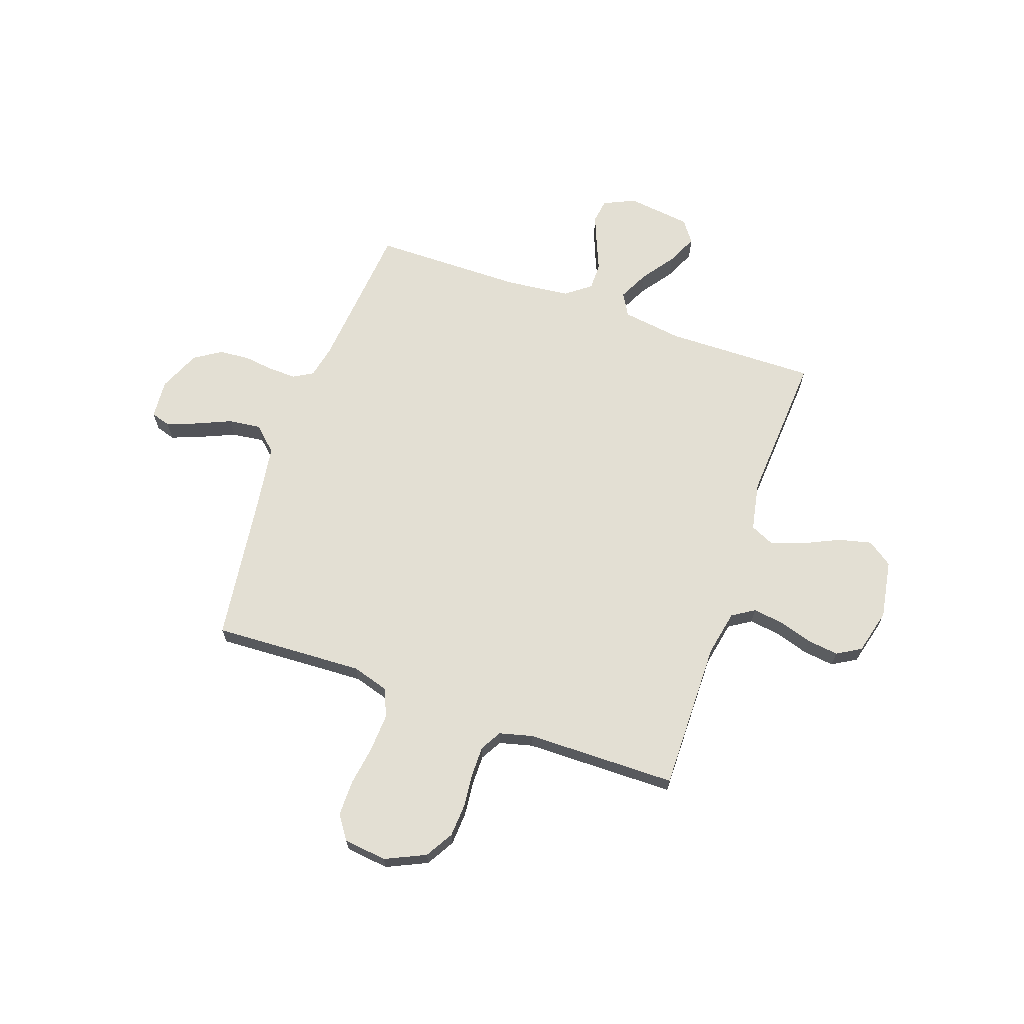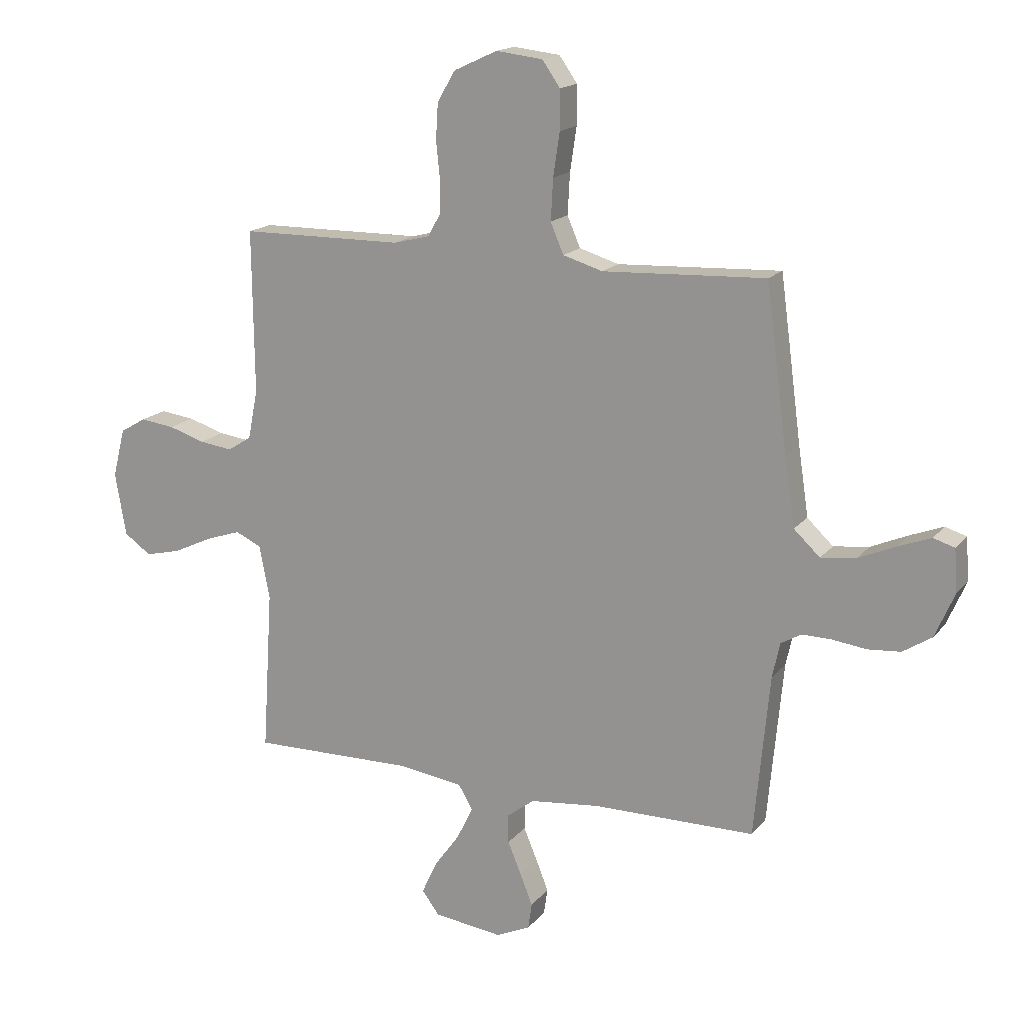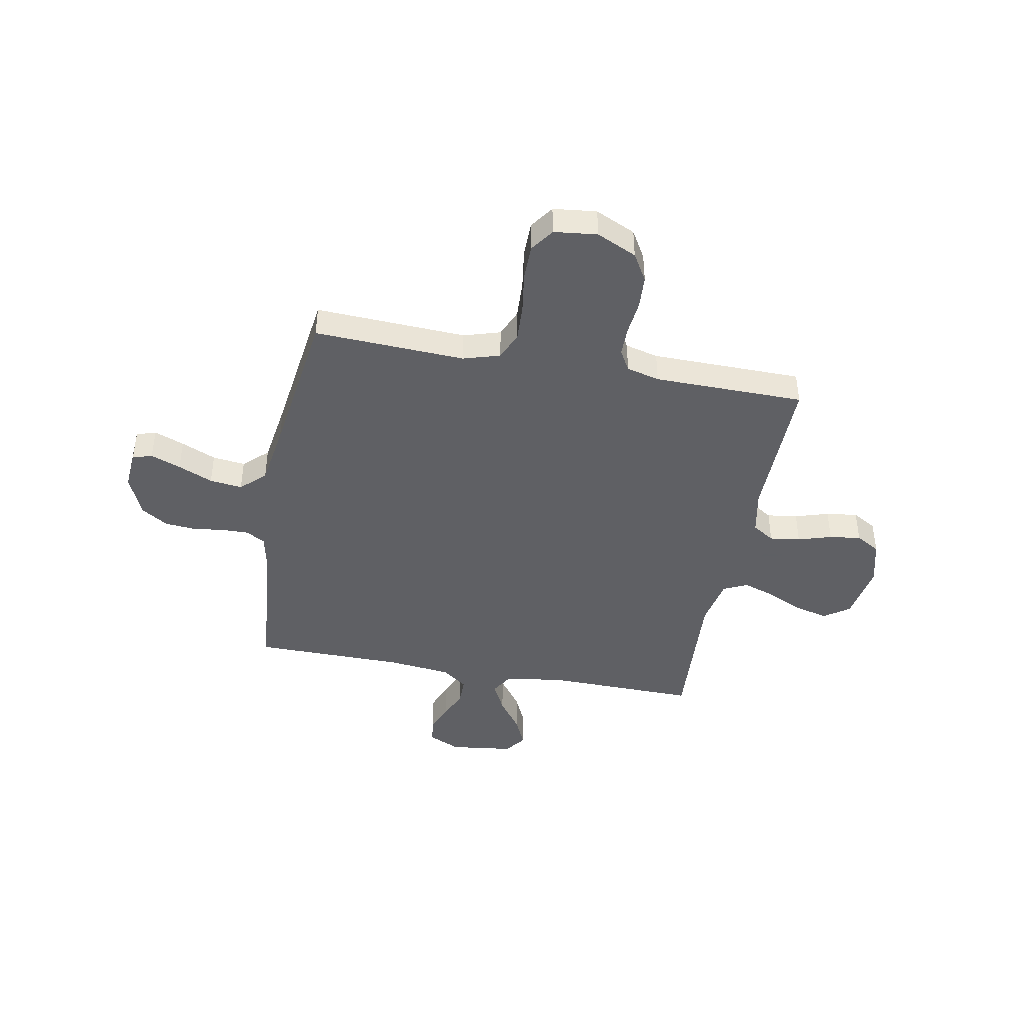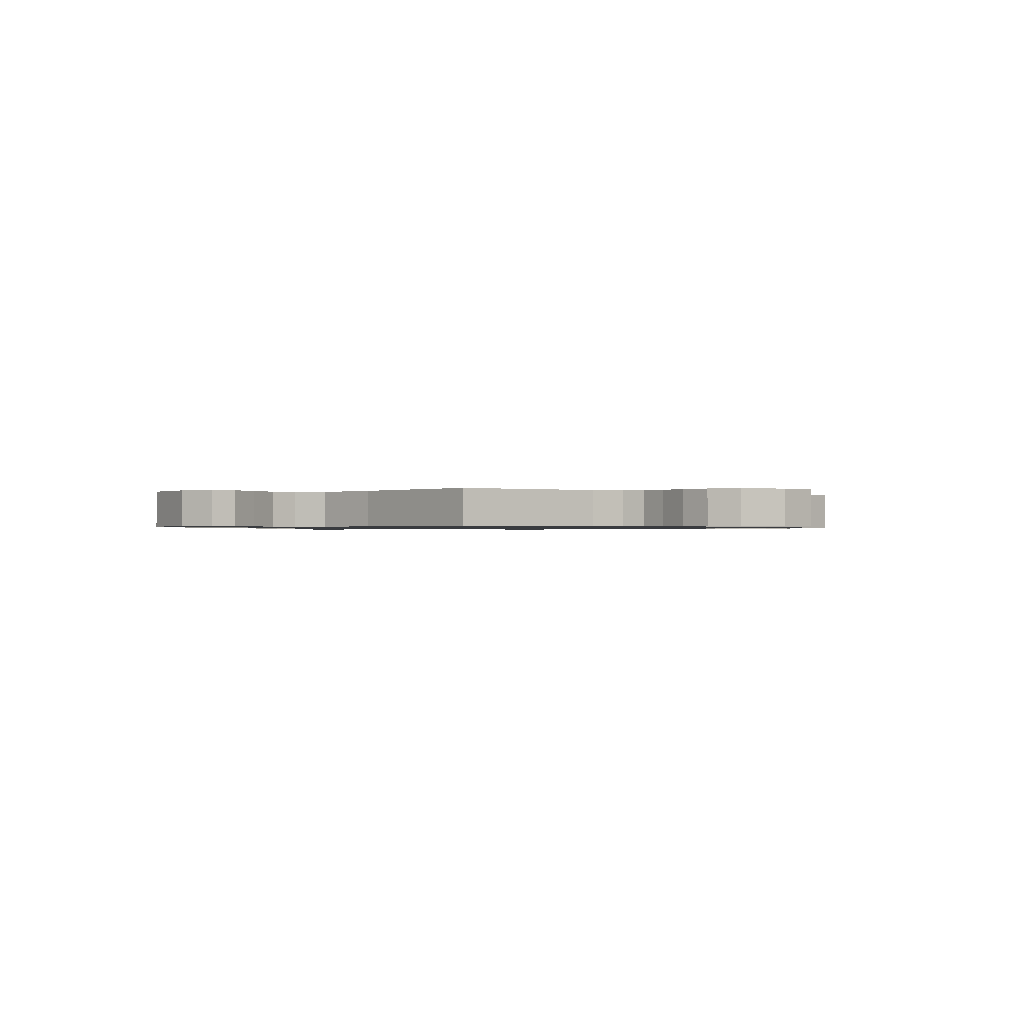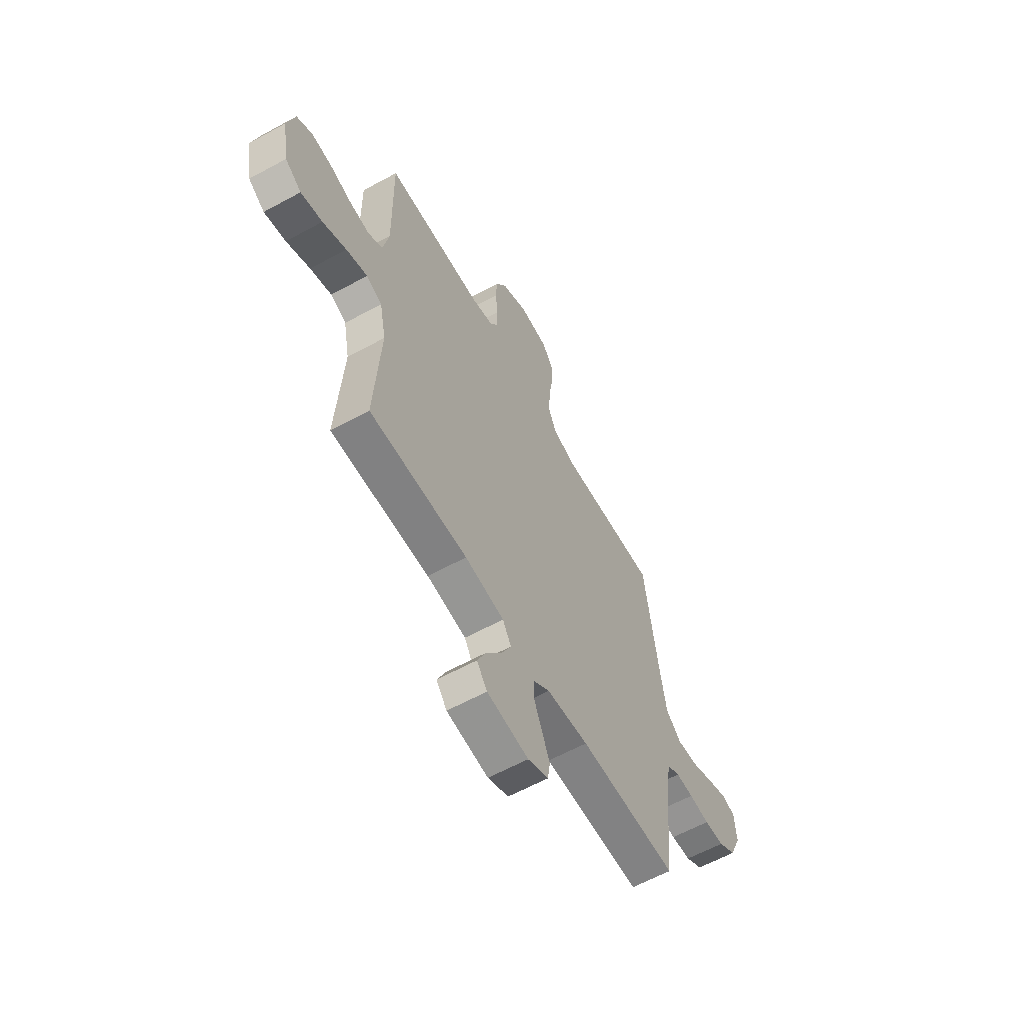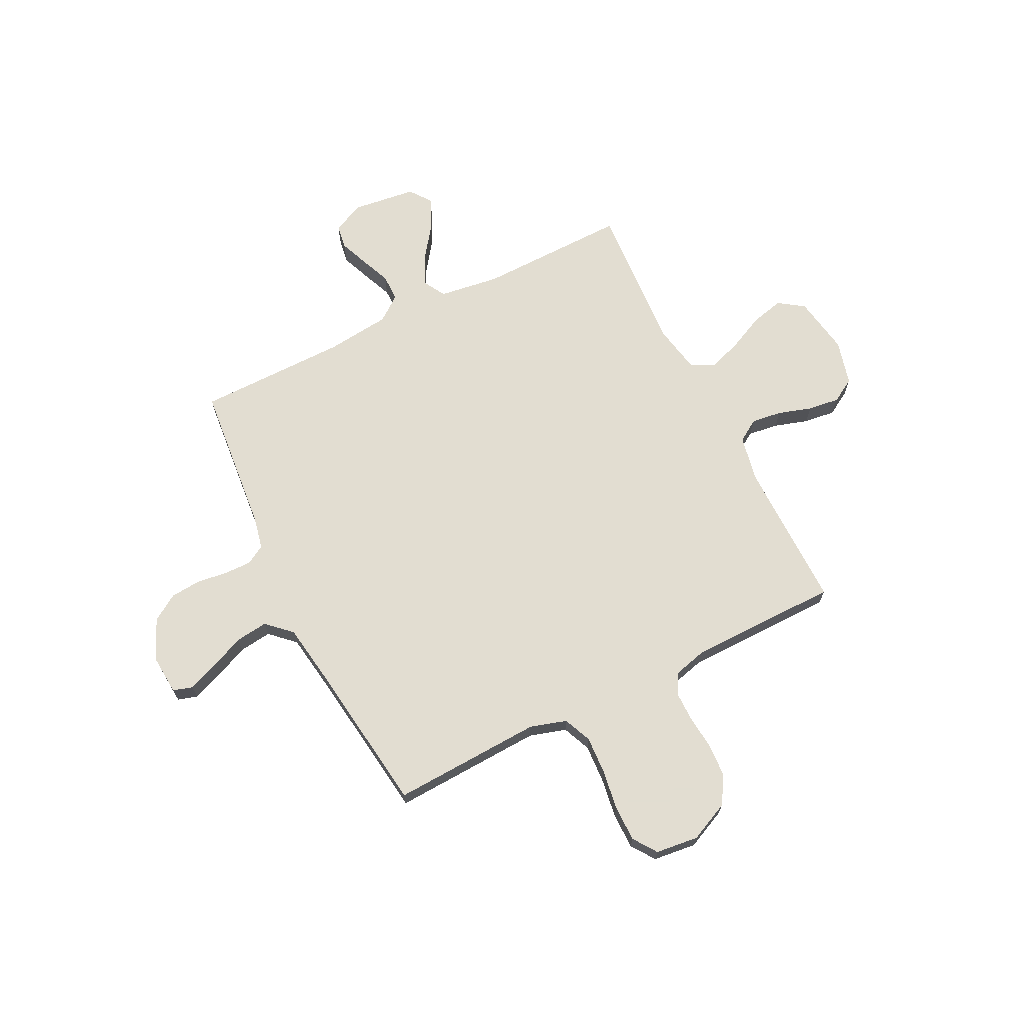
<metadata>
{"format":"obj","ext":"obj","renderer":"f3d","projection":"perspective","resolution":1024,"background":"white","views":[{"elev":66.9,"azim":19.3,"up":"+Y"},{"elev":16.7,"azim":-154.4,"up":"+Z"},{"elev":-43.2,"azim":-10.6,"up":"+Y"},{"elev":-0.8,"azim":-129.7,"up":"+Y"},{"elev":-61.2,"azim":119.1,"up":"+Z"},{"elev":68.6,"azim":-26.5,"up":"+Y"}]}
</metadata>
<code>
v -0.5 0.07 0.5
v -0.2 0.07 0.486
v -0.127 0.07 0.508
v -0.103 0.07 0.564
v -0.107 0.07 0.64
v -0.119 0.07 0.72
v -0.119 0.07 0.792
v -0.086 0.07 0.839
v 0 0.07 0.849
v 0.08 0.07 0.812
v 0.113 0.07 0.756
v 0.117 0.07 0.69
v 0.11 0.07 0.622
v 0.11 0.07 0.562
v 0.134 0.07 0.52
v 0.2 0.07 0.503
v 0.5 0.07 0.5
v 0.497 0.07 0.2
v 0.515 0.07 0.109
v 0.559 0.07 0.081
v 0.62 0.07 0.089
v 0.687 0.07 0.11
v 0.75 0.07 0.118
v 0.798 0.07 0.09
v 0.821 0.07 0
v 0.801 0.07 -0.117
v 0.751 0.07 -0.152
v 0.685 0.07 -0.136
v 0.613 0.07 -0.102
v 0.548 0.07 -0.08
v 0.5 0.07 -0.102
v 0.481 0.07 -0.2
v 0.5 0.07 -0.5
v 0.2 0.07 -0.495
v 0.08 0.07 -0.512
v 0.054 0.07 -0.557
v 0.084 0.07 -0.618
v 0.131 0.07 -0.683
v 0.159 0.07 -0.744
v 0.127 0.07 -0.787
v 0 0.07 -0.803
v -0.063 0.07 -0.774
v -0.07 0.07 -0.726
v -0.047 0.07 -0.668
v -0.022 0.07 -0.608
v -0.022 0.07 -0.554
v -0.072 0.07 -0.516
v -0.2 0.07 -0.502
v -0.5 0.07 -0.5
v -0.528 0.07 -0.2
v -0.542 0.07 -0.135
v -0.58 0.07 -0.113
v -0.634 0.07 -0.114
v -0.696 0.07 -0.122
v -0.757 0.07 -0.117
v -0.81 0.07 -0.083
v -0.846 0.07 0
v -0.84 0.07 0.078
v -0.801 0.07 0.09
v -0.741 0.07 0.067
v -0.672 0.07 0.037
v -0.607 0.07 0.029
v -0.559 0.07 0.074
v -0.54 0.07 0.2
v -0.5 0 0.5
v -0.2 0 0.486
v -0.127 0 0.508
v -0.103 0 0.564
v -0.107 0 0.64
v -0.119 0 0.72
v -0.119 0 0.792
v -0.086 0 0.839
v 0 0 0.849
v 0.08 0 0.812
v 0.113 0 0.756
v 0.117 0 0.69
v 0.11 0 0.622
v 0.11 0 0.562
v 0.134 0 0.52
v 0.2 0 0.503
v 0.5 0 0.5
v 0.497 0 0.2
v 0.515 0 0.109
v 0.559 0 0.081
v 0.62 0 0.089
v 0.687 0 0.11
v 0.75 0 0.118
v 0.798 0 0.09
v 0.821 0 0
v 0.801 0 -0.117
v 0.751 0 -0.152
v 0.685 0 -0.136
v 0.613 0 -0.102
v 0.548 0 -0.08
v 0.5 0 -0.102
v 0.481 0 -0.2
v 0.5 0 -0.5
v 0.2 0 -0.495
v 0.08 0 -0.512
v 0.054 0 -0.557
v 0.084 0 -0.618
v 0.131 0 -0.683
v 0.159 0 -0.744
v 0.127 0 -0.787
v 0 0 -0.803
v -0.063 0 -0.774
v -0.07 0 -0.726
v -0.047 0 -0.668
v -0.022 0 -0.608
v -0.022 0 -0.554
v -0.072 0 -0.516
v -0.2 0 -0.502
v -0.5 0 -0.5
v -0.528 0 -0.2
v -0.542 0 -0.135
v -0.58 0 -0.113
v -0.634 0 -0.114
v -0.696 0 -0.122
v -0.757 0 -0.117
v -0.81 0 -0.083
v -0.846 0 0
v -0.84 0 0.078
v -0.801 0 0.09
v -0.741 0 0.067
v -0.672 0 0.037
v -0.607 0 0.029
v -0.559 0 0.074
v -0.54 0 0.2
f 59 60 61
f 58 59 61
f 57 58 61
f 56 57 61
f 55 56 61
f 54 55 61
f 53 54 61
f 52 53 61 62
f 51 52 62 63
f 48 49 50
f 51 63 64
f 50 51 64
f 48 50 64
f 47 48 64
f 43 44 45
f 42 43 45
f 41 42 45
f 40 41 45
f 39 40 45
f 38 39 45
f 37 38 45
f 36 37 45 46
f 64 1 2
f 47 64 2
f 46 47 2
f 36 46 2
f 35 36 2
f 27 28 29
f 26 27 29
f 25 26 29
f 24 25 29
f 23 24 29
f 22 23 29
f 21 22 29
f 20 21 29 30
f 19 20 30 31
f 16 17 18
f 19 31 32
f 18 19 32
f 16 18 32
f 15 16 32
f 11 12 13
f 10 11 13
f 9 10 13
f 8 9 13
f 7 8 13
f 6 7 13
f 5 6 13
f 4 5 13 14
f 32 33 34
f 15 32 34
f 14 15 34
f 4 14 34
f 3 4 34
f 2 3 34 35
f 125 124 123
f 125 123 122
f 125 122 121
f 125 121 120
f 125 120 119
f 125 119 118
f 125 118 117
f 126 125 117 116
f 127 126 116 115
f 114 113 112
f 128 127 115
f 128 115 114
f 128 114 112
f 128 112 111
f 109 108 107
f 109 107 106
f 109 106 105
f 109 105 104
f 109 104 103
f 109 103 102
f 109 102 101
f 110 109 101 100
f 66 65 128
f 66 128 111
f 66 111 110
f 66 110 100
f 66 100 99
f 93 92 91
f 93 91 90
f 93 90 89
f 93 89 88
f 93 88 87
f 93 87 86
f 93 86 85
f 94 93 85 84
f 95 94 84 83
f 82 81 80
f 96 95 83
f 96 83 82
f 96 82 80
f 96 80 79
f 77 76 75
f 77 75 74
f 77 74 73
f 77 73 72
f 77 72 71
f 77 71 70
f 77 70 69
f 78 77 69 68
f 98 97 96
f 98 96 79
f 98 79 78
f 98 78 68
f 98 68 67
f 99 98 67 66
f 1 65 66 2
f 2 66 67 3
f 3 67 68 4
f 4 68 69 5
f 5 69 70 6
f 6 70 71 7
f 7 71 72 8
f 8 72 73 9
f 9 73 74 10
f 10 74 75 11
f 11 75 76 12
f 12 76 77 13
f 13 77 78 14
f 14 78 79 15
f 15 79 80 16
f 16 80 81 17
f 17 81 82 18
f 18 82 83 19
f 19 83 84 20
f 20 84 85 21
f 21 85 86 22
f 22 86 87 23
f 23 87 88 24
f 24 88 89 25
f 25 89 90 26
f 26 90 91 27
f 27 91 92 28
f 28 92 93 29
f 29 93 94 30
f 30 94 95 31
f 31 95 96 32
f 32 96 97 33
f 33 97 98 34
f 34 98 99 35
f 35 99 100 36
f 36 100 101 37
f 37 101 102 38
f 38 102 103 39
f 39 103 104 40
f 40 104 105 41
f 41 105 106 42
f 42 106 107 43
f 43 107 108 44
f 44 108 109 45
f 45 109 110 46
f 46 110 111 47
f 47 111 112 48
f 48 112 113 49
f 49 113 114 50
f 50 114 115 51
f 51 115 116 52
f 52 116 117 53
f 53 117 118 54
f 54 118 119 55
f 55 119 120 56
f 56 120 121 57
f 57 121 122 58
f 58 122 123 59
f 59 123 124 60
f 60 124 125 61
f 61 125 126 62
f 62 126 127 63
f 63 127 128 64
f 64 128 65 1

</code>
